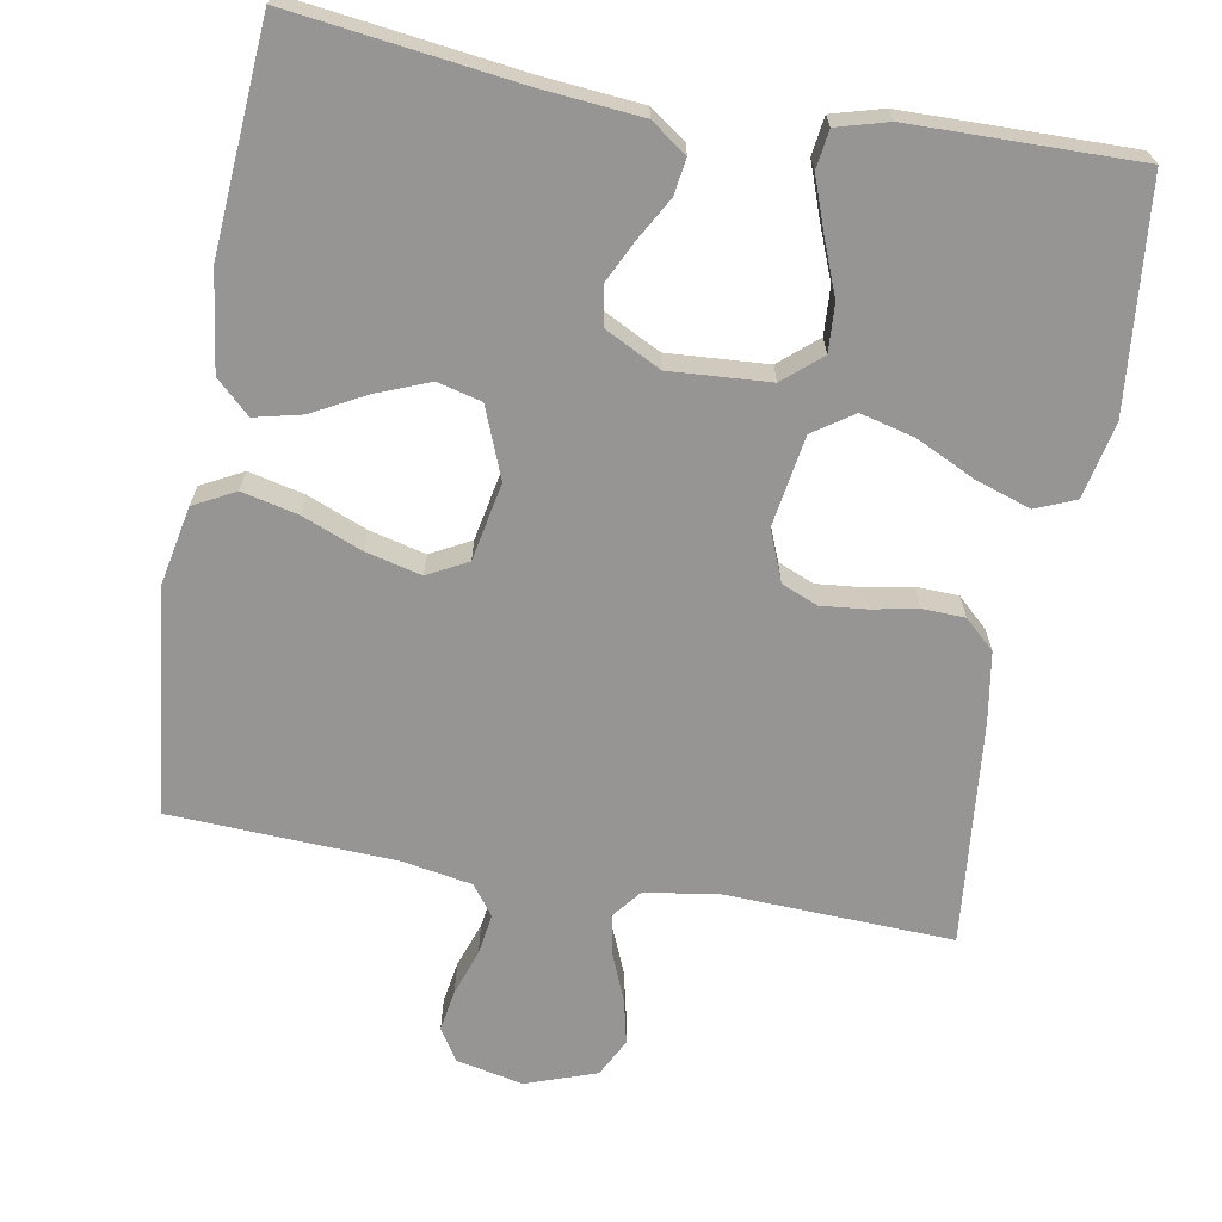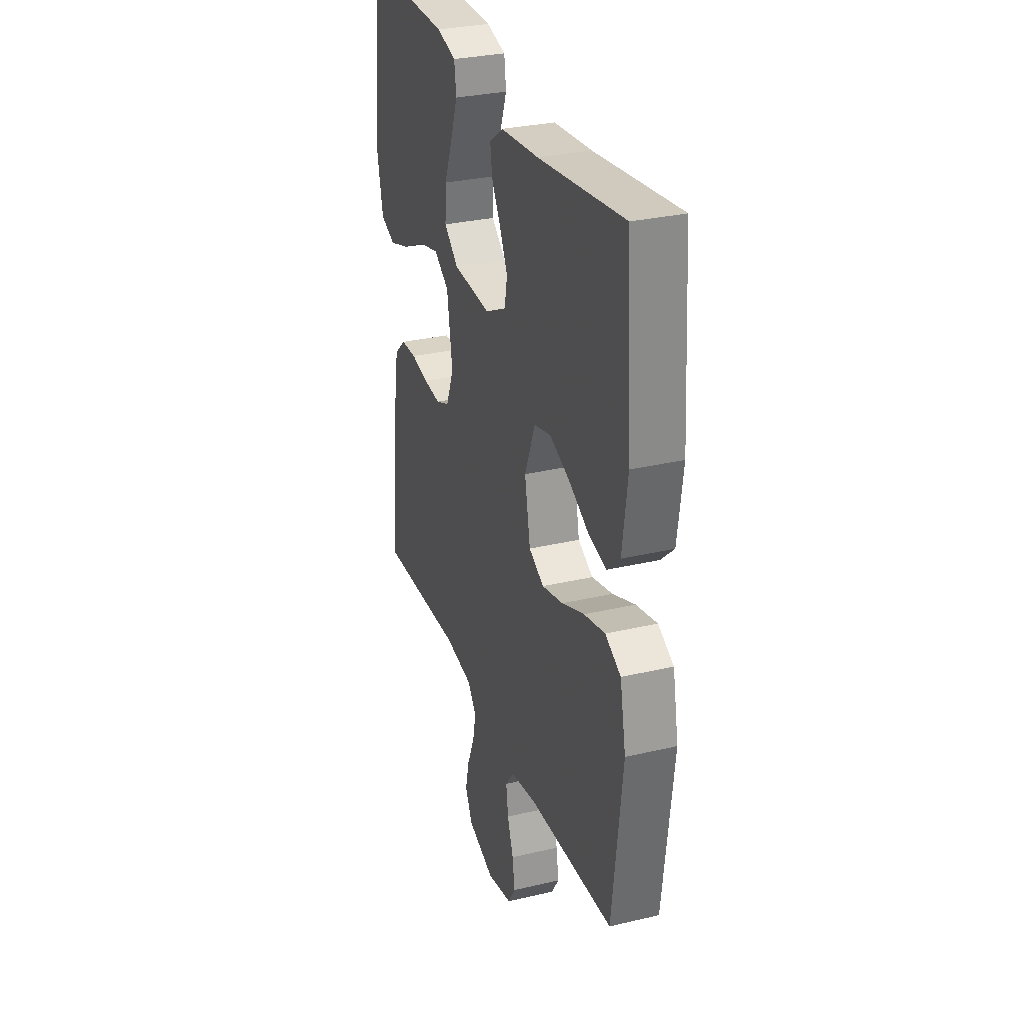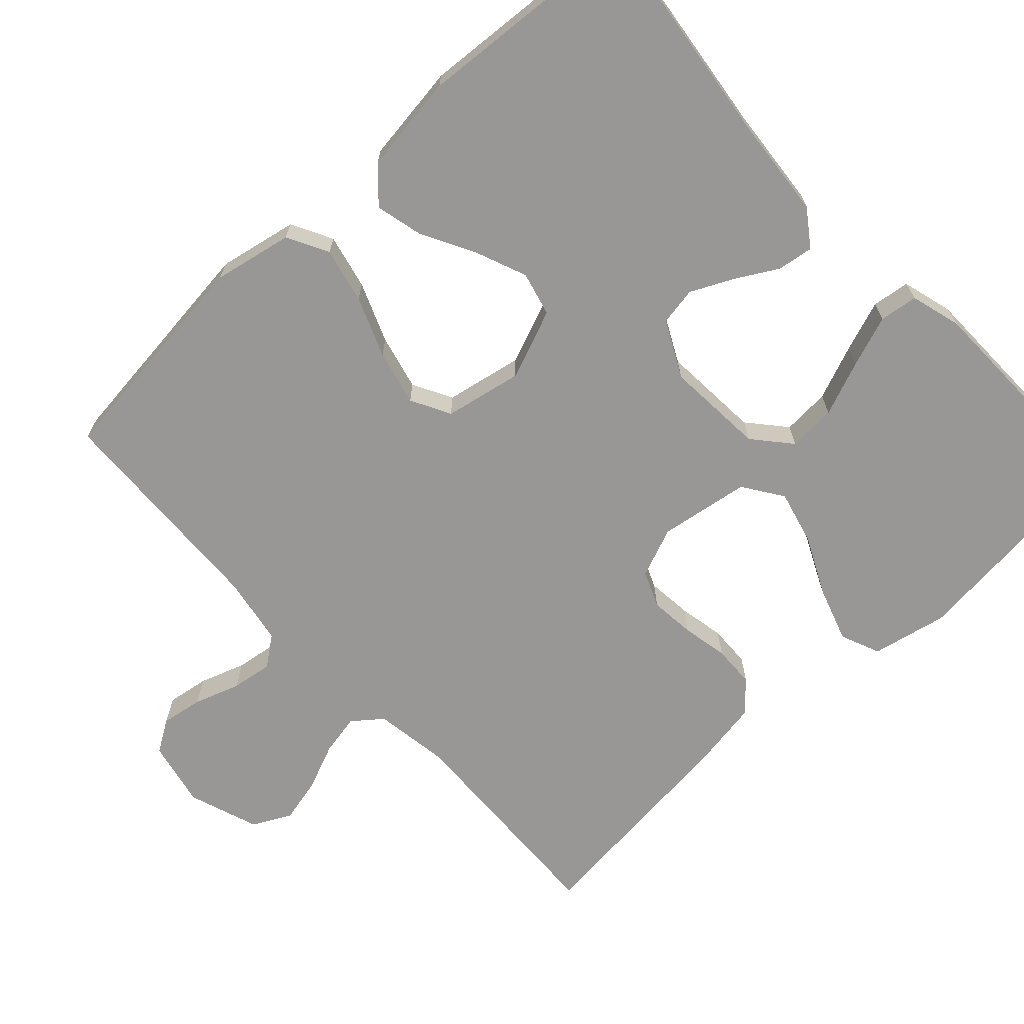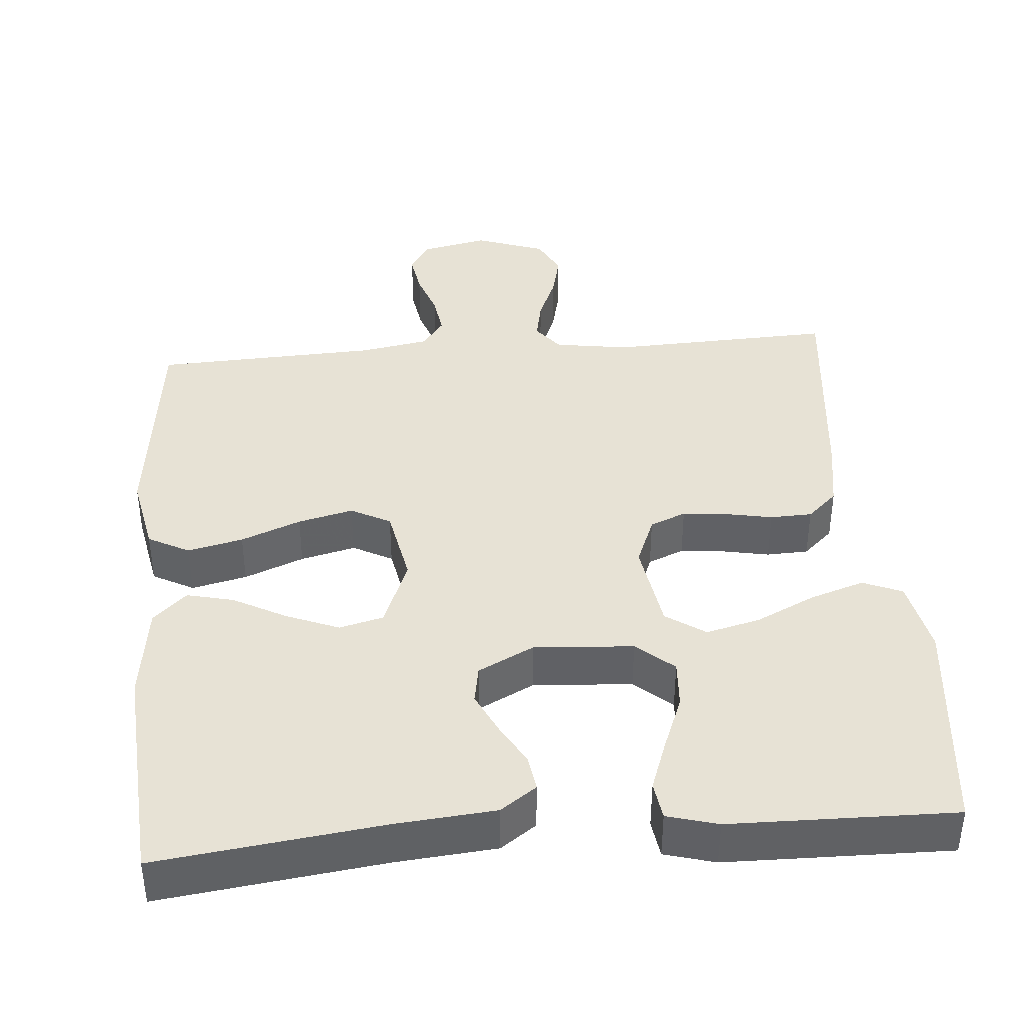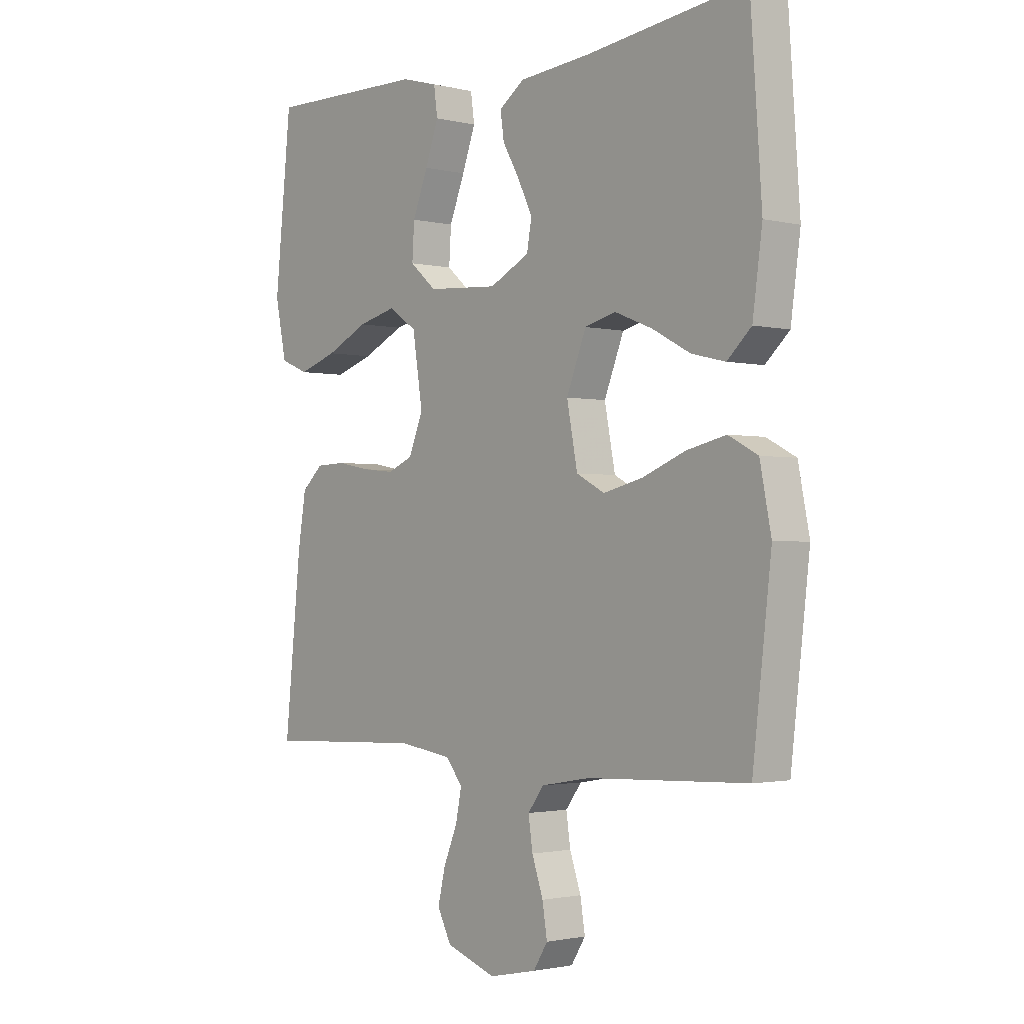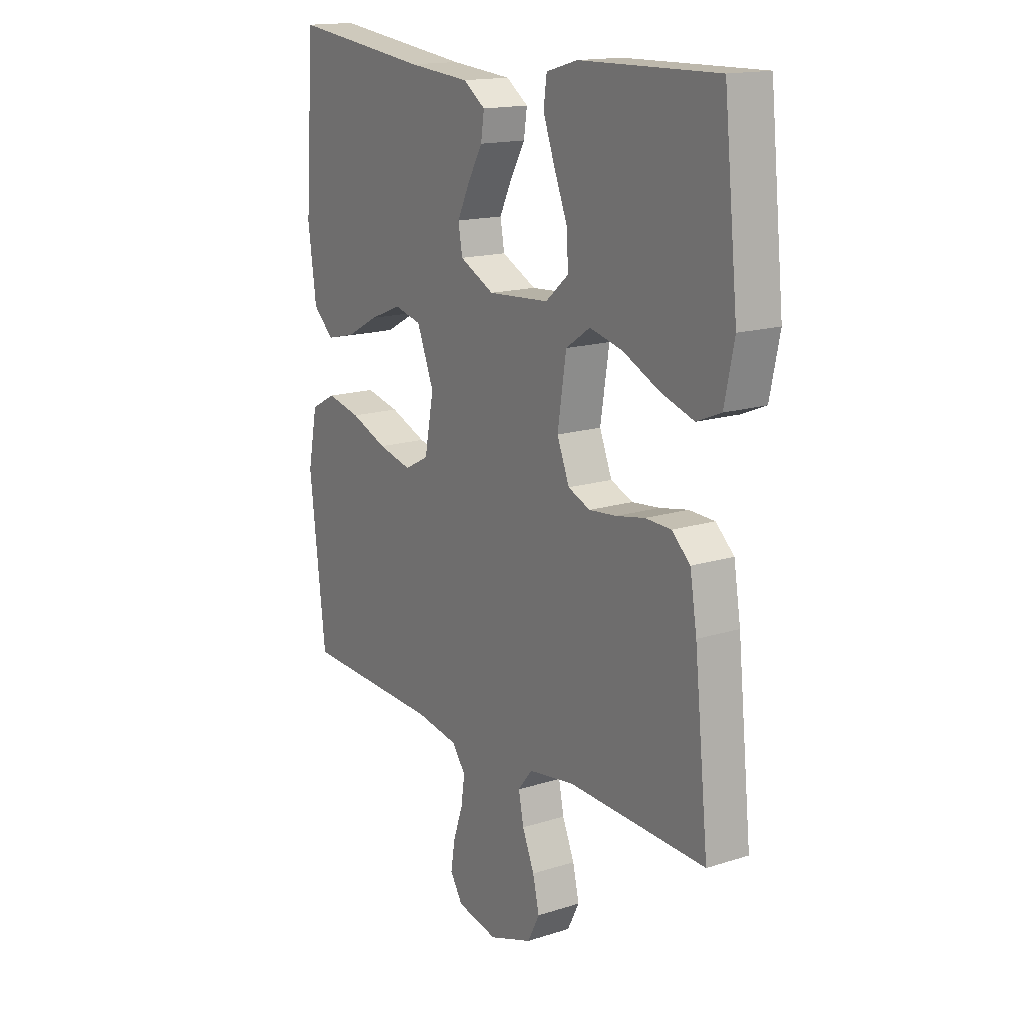
<metadata>
{"format":"obj","ext":"obj","renderer":"f3d","projection":"perspective","resolution":1024,"background":"white","views":[{"elev":-67.5,"azim":-10.2,"up":"+Y"},{"elev":30.4,"azim":-108.9,"up":"+Z"},{"elev":-68.3,"azim":-47.1,"up":"+Y"},{"elev":40.3,"azim":-4.7,"up":"+Y"},{"elev":-1.7,"azim":-130.6,"up":"+Z"},{"elev":15.8,"azim":56.5,"up":"+Z"}]}
</metadata>
<code>
v 0.5 0.07 -0.5
v 0.2 0.07 -0.488
v 0.1 0.07 -0.503
v 0.069 0.07 -0.542
v 0.08 0.07 -0.597
v 0.106 0.07 -0.659
v 0.12 0.07 -0.719
v 0.094 0.07 -0.77
v 0 0.07 -0.803
v -0.089 0.07 -0.784
v -0.116 0.07 -0.741
v -0.107 0.07 -0.685
v -0.086 0.07 -0.624
v -0.078 0.07 -0.569
v -0.108 0.07 -0.529
v -0.2 0.07 -0.513
v -0.5 0.07 -0.5
v -0.535 0.07 -0.2
v -0.514 0.07 -0.094
v -0.459 0.07 -0.065
v -0.385 0.07 -0.082
v -0.305 0.07 -0.114
v -0.231 0.07 -0.132
v -0.178 0.07 -0.104
v -0.158 0.07 0
v -0.195 0.07 0.093
v -0.254 0.07 0.108
v -0.324 0.07 0.08
v -0.395 0.07 0.042
v -0.458 0.07 0.027
v -0.503 0.07 0.069
v -0.521 0.07 0.2
v -0.5 0.07 0.5
v -0.2 0.07 0.462
v -0.066 0.07 0.45
v -0.018 0.07 0.416
v -0.025 0.07 0.368
v -0.057 0.07 0.312
v -0.084 0.07 0.256
v -0.075 0.07 0.205
v 0 0.07 0.167
v 0.133 0.07 0.176
v 0.183 0.07 0.219
v 0.179 0.07 0.283
v 0.15 0.07 0.356
v 0.125 0.07 0.425
v 0.132 0.07 0.476
v 0.2 0.07 0.495
v 0.5 0.07 0.5
v 0.531 0.07 0.2
v 0.51 0.07 0.099
v 0.457 0.07 0.077
v 0.384 0.07 0.101
v 0.305 0.07 0.139
v 0.233 0.07 0.157
v 0.18 0.07 0.121
v 0.161 0.07 0
v 0.188 0.07 -0.067
v 0.236 0.07 -0.087
v 0.296 0.07 -0.081
v 0.358 0.07 -0.069
v 0.414 0.07 -0.071
v 0.454 0.07 -0.108
v 0.469 0.07 -0.2
v 0.5 0 -0.5
v 0.2 0 -0.488
v 0.1 0 -0.503
v 0.069 0 -0.542
v 0.08 0 -0.597
v 0.106 0 -0.659
v 0.12 0 -0.719
v 0.094 0 -0.77
v 0 0 -0.803
v -0.089 0 -0.784
v -0.116 0 -0.741
v -0.107 0 -0.685
v -0.086 0 -0.624
v -0.078 0 -0.569
v -0.108 0 -0.529
v -0.2 0 -0.513
v -0.5 0 -0.5
v -0.535 0 -0.2
v -0.514 0 -0.094
v -0.459 0 -0.065
v -0.385 0 -0.082
v -0.305 0 -0.114
v -0.231 0 -0.132
v -0.178 0 -0.104
v -0.158 0 0
v -0.195 0 0.093
v -0.254 0 0.108
v -0.324 0 0.08
v -0.395 0 0.042
v -0.458 0 0.027
v -0.503 0 0.069
v -0.521 0 0.2
v -0.5 0 0.5
v -0.2 0 0.462
v -0.066 0 0.45
v -0.018 0 0.416
v -0.025 0 0.368
v -0.057 0 0.312
v -0.084 0 0.256
v -0.075 0 0.205
v 0 0 0.167
v 0.133 0 0.176
v 0.183 0 0.219
v 0.179 0 0.283
v 0.15 0 0.356
v 0.125 0 0.425
v 0.132 0 0.476
v 0.2 0 0.495
v 0.5 0 0.5
v 0.531 0 0.2
v 0.51 0 0.099
v 0.457 0 0.077
v 0.384 0 0.101
v 0.305 0 0.139
v 0.233 0 0.157
v 0.18 0 0.121
v 0.161 0 0
v 0.188 0 -0.067
v 0.236 0 -0.087
v 0.296 0 -0.081
v 0.358 0 -0.069
v 0.414 0 -0.071
v 0.454 0 -0.108
v 0.469 0 -0.2
f 63 64 1 2
f 60 61 62 63
f 59 60 63 2
f 58 59 2 3
f 57 58 3 4
f 56 57 4
f 51 52 53 54
f 51 54 55
f 50 51 55
f 49 50 55
f 48 49 55 56
f 44 45 46 47
f 44 47 48
f 43 44 48
f 35 36 37 38
f 34 35 38 39
f 33 34 39 40
f 31 32 33 40
f 28 29 30 31
f 27 28 31 40
f 19 20 21 22
f 19 22 23
f 16 17 18 19
f 15 16 19 23
f 14 15 23 24
f 10 11 12 13
f 10 13 14
f 9 10 14
f 5 6 7 8
f 4 5 8 9
f 43 48 56
f 42 43 56 4
f 41 42 4 9
f 26 27 40 41
f 25 26 41
f 24 25 41
f 9 14 24 41
f 66 65 128 127
f 127 126 125 124
f 66 127 124 123
f 67 66 123 122
f 68 67 122 121
f 68 121 120
f 118 117 116 115
f 119 118 115
f 119 115 114
f 119 114 113
f 120 119 113 112
f 111 110 109 108
f 112 111 108
f 112 108 107
f 102 101 100 99
f 103 102 99 98
f 104 103 98 97
f 104 97 96 95
f 95 94 93 92
f 104 95 92 91
f 86 85 84 83
f 87 86 83
f 83 82 81 80
f 87 83 80 79
f 88 87 79 78
f 77 76 75 74
f 78 77 74
f 78 74 73
f 72 71 70 69
f 73 72 69 68
f 120 112 107
f 68 120 107 106
f 73 68 106 105
f 105 104 91 90
f 105 90 89
f 105 89 88
f 105 88 78 73
f 1 65 66 2
f 2 66 67 3
f 3 67 68 4
f 4 68 69 5
f 5 69 70 6
f 6 70 71 7
f 7 71 72 8
f 8 72 73 9
f 9 73 74 10
f 10 74 75 11
f 11 75 76 12
f 12 76 77 13
f 13 77 78 14
f 14 78 79 15
f 15 79 80 16
f 16 80 81 17
f 17 81 82 18
f 18 82 83 19
f 19 83 84 20
f 20 84 85 21
f 21 85 86 22
f 22 86 87 23
f 23 87 88 24
f 24 88 89 25
f 25 89 90 26
f 26 90 91 27
f 27 91 92 28
f 28 92 93 29
f 29 93 94 30
f 30 94 95 31
f 31 95 96 32
f 32 96 97 33
f 33 97 98 34
f 34 98 99 35
f 35 99 100 36
f 36 100 101 37
f 37 101 102 38
f 38 102 103 39
f 39 103 104 40
f 40 104 105 41
f 41 105 106 42
f 42 106 107 43
f 43 107 108 44
f 44 108 109 45
f 45 109 110 46
f 46 110 111 47
f 47 111 112 48
f 48 112 113 49
f 49 113 114 50
f 50 114 115 51
f 51 115 116 52
f 52 116 117 53
f 53 117 118 54
f 54 118 119 55
f 55 119 120 56
f 56 120 121 57
f 57 121 122 58
f 58 122 123 59
f 59 123 124 60
f 60 124 125 61
f 61 125 126 62
f 62 126 127 63
f 63 127 128 64
f 64 128 65 1

</code>
